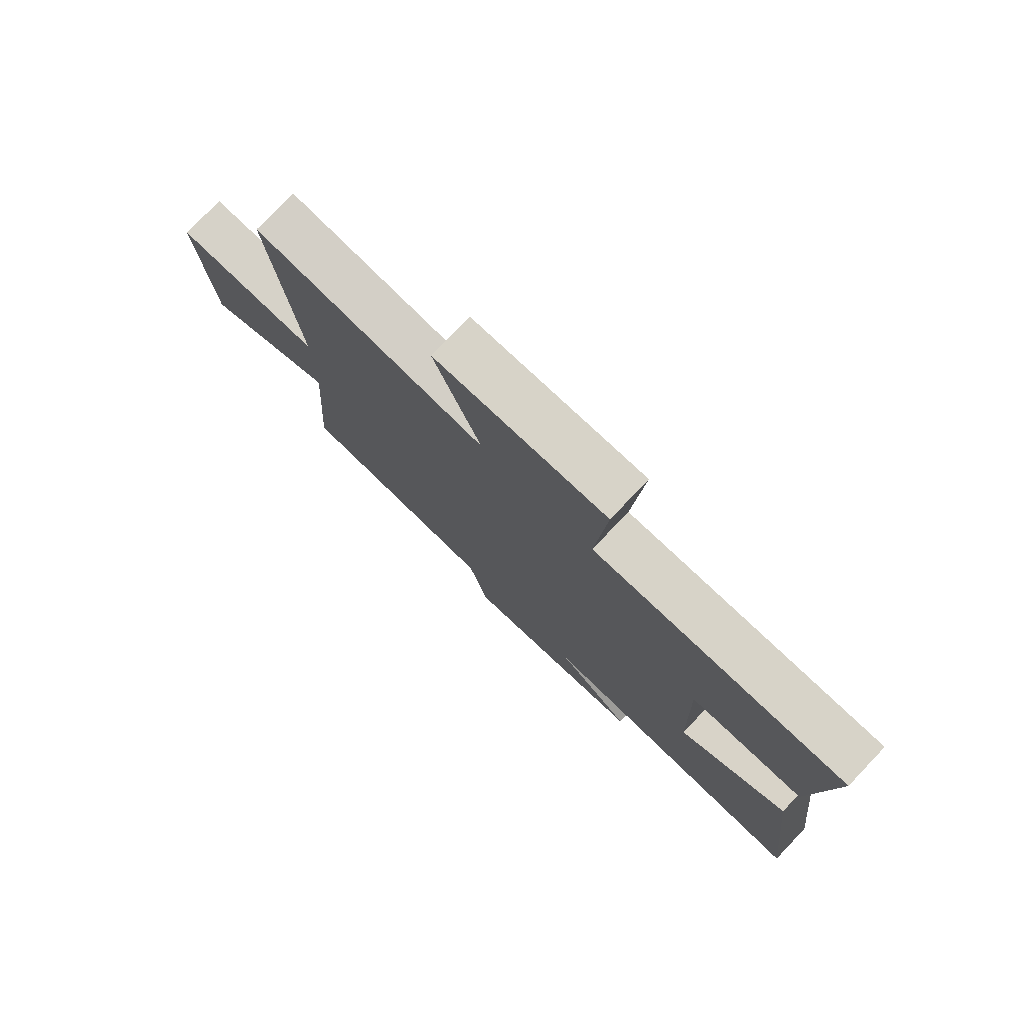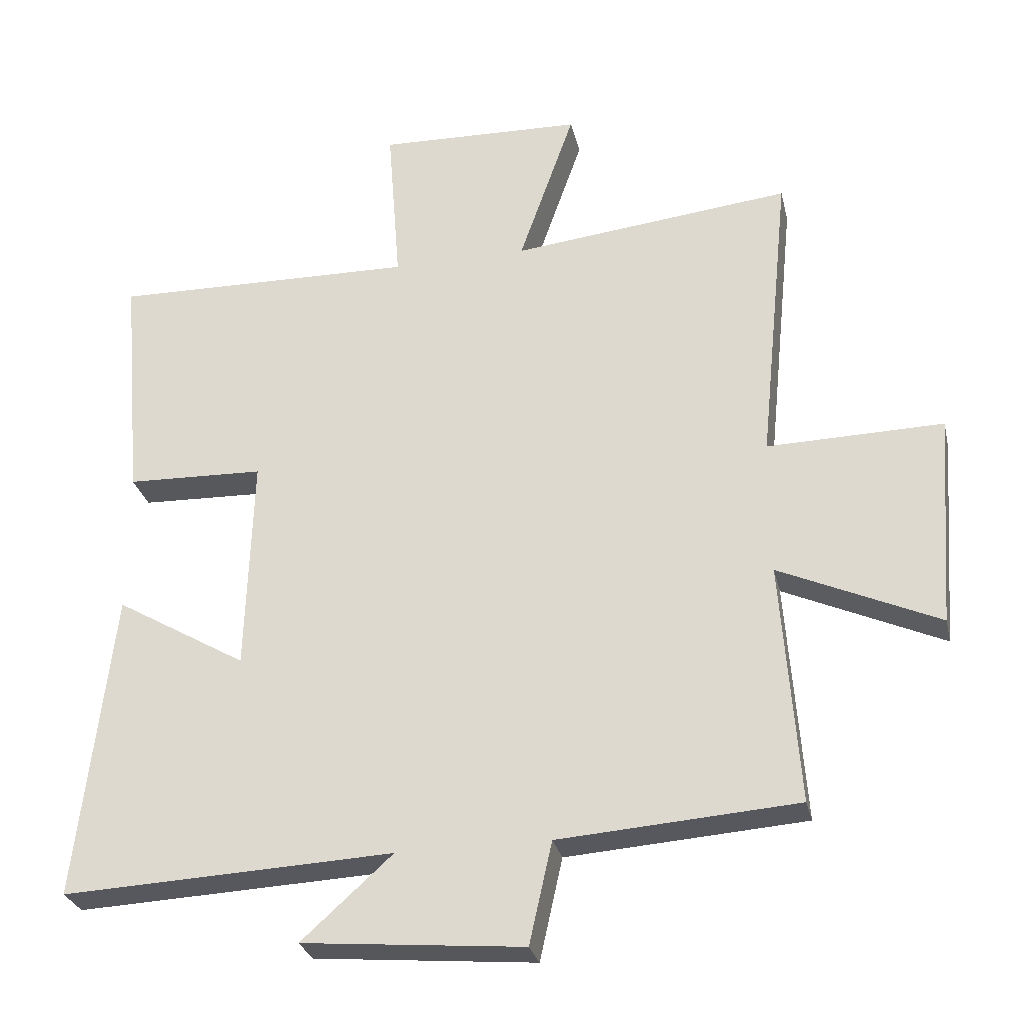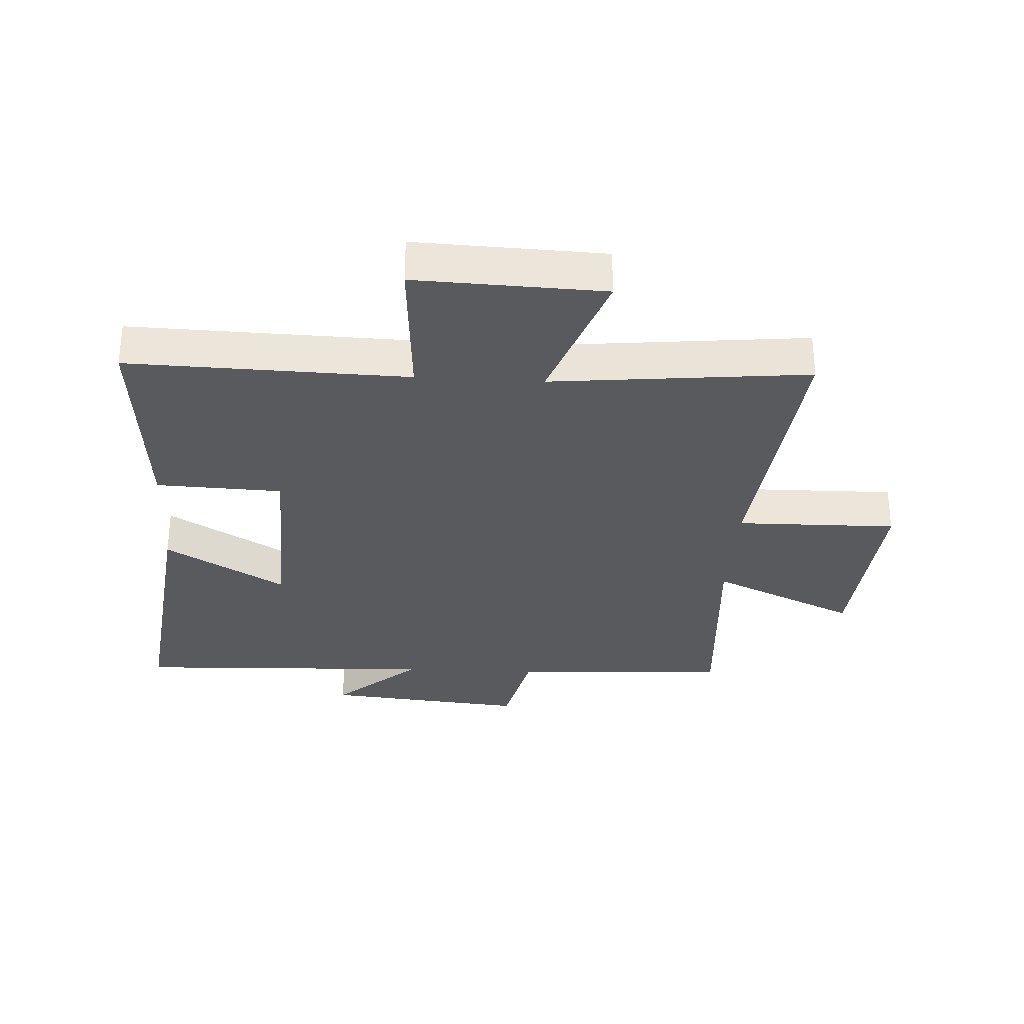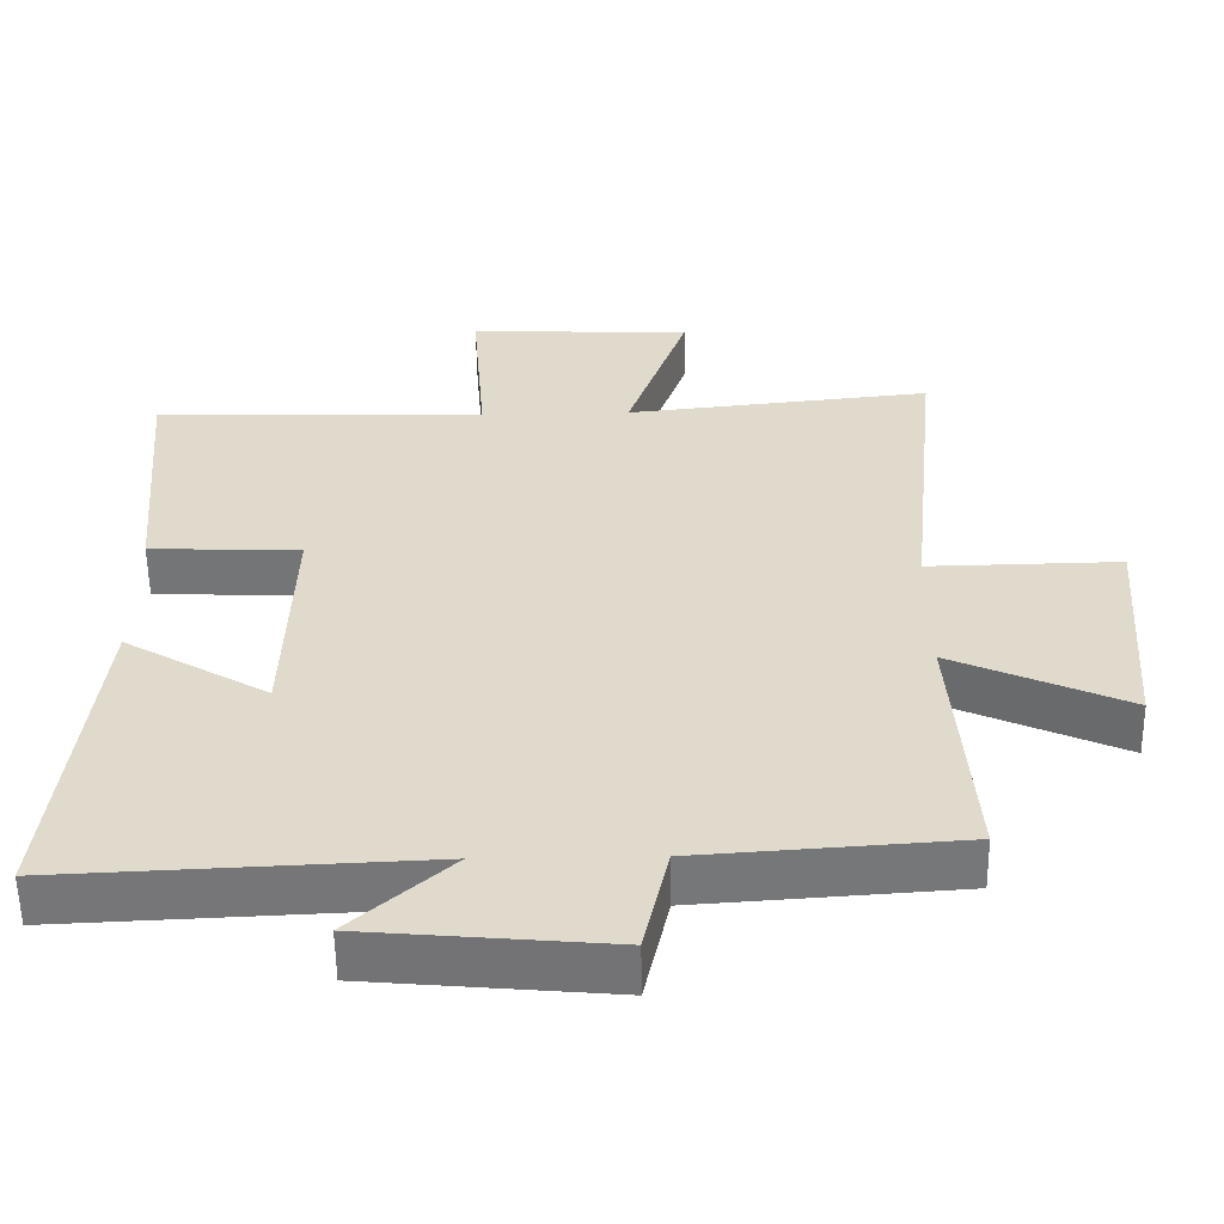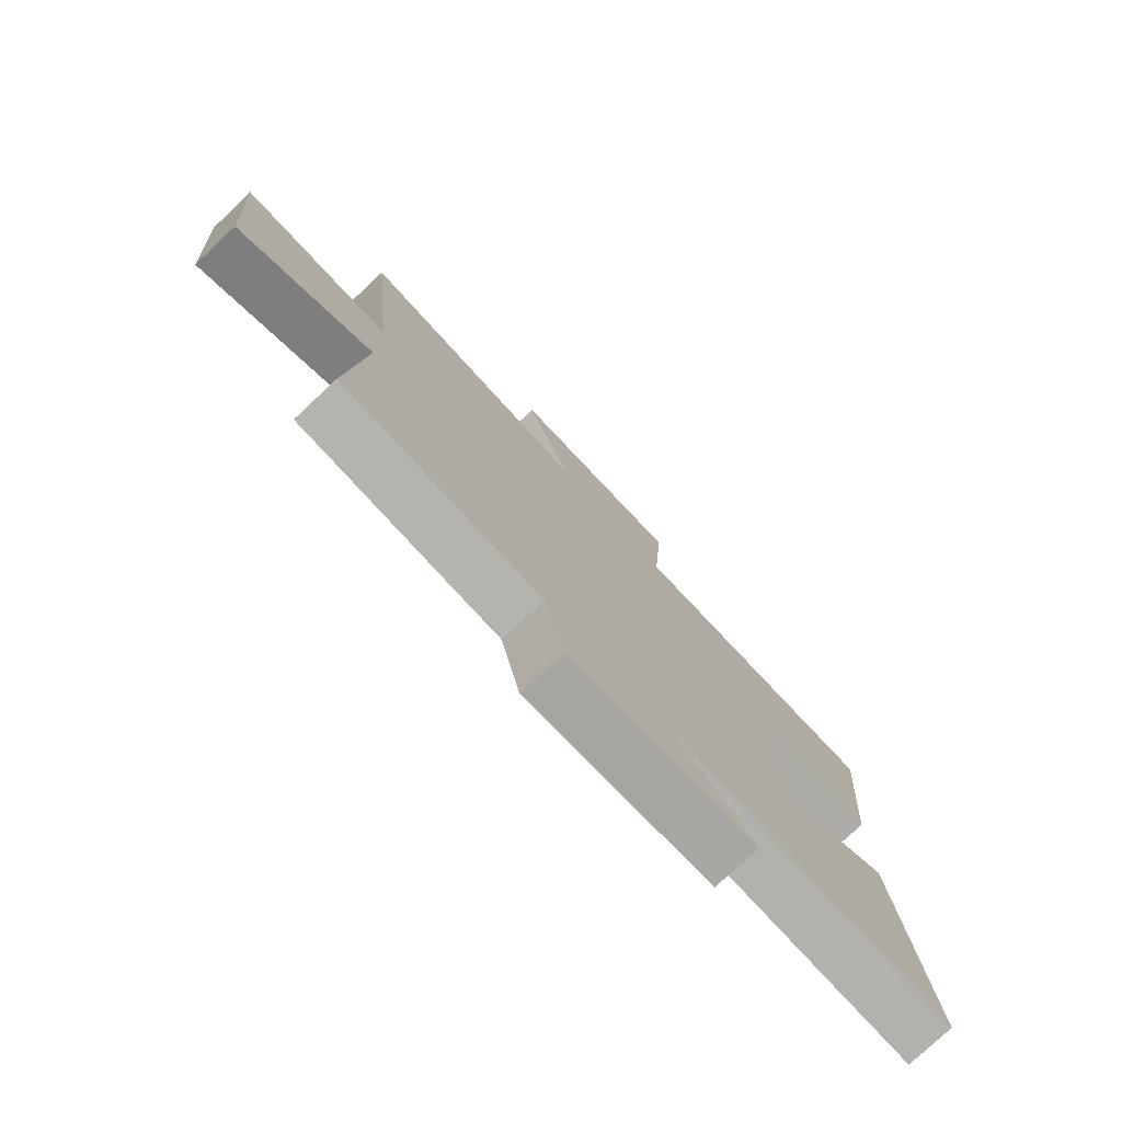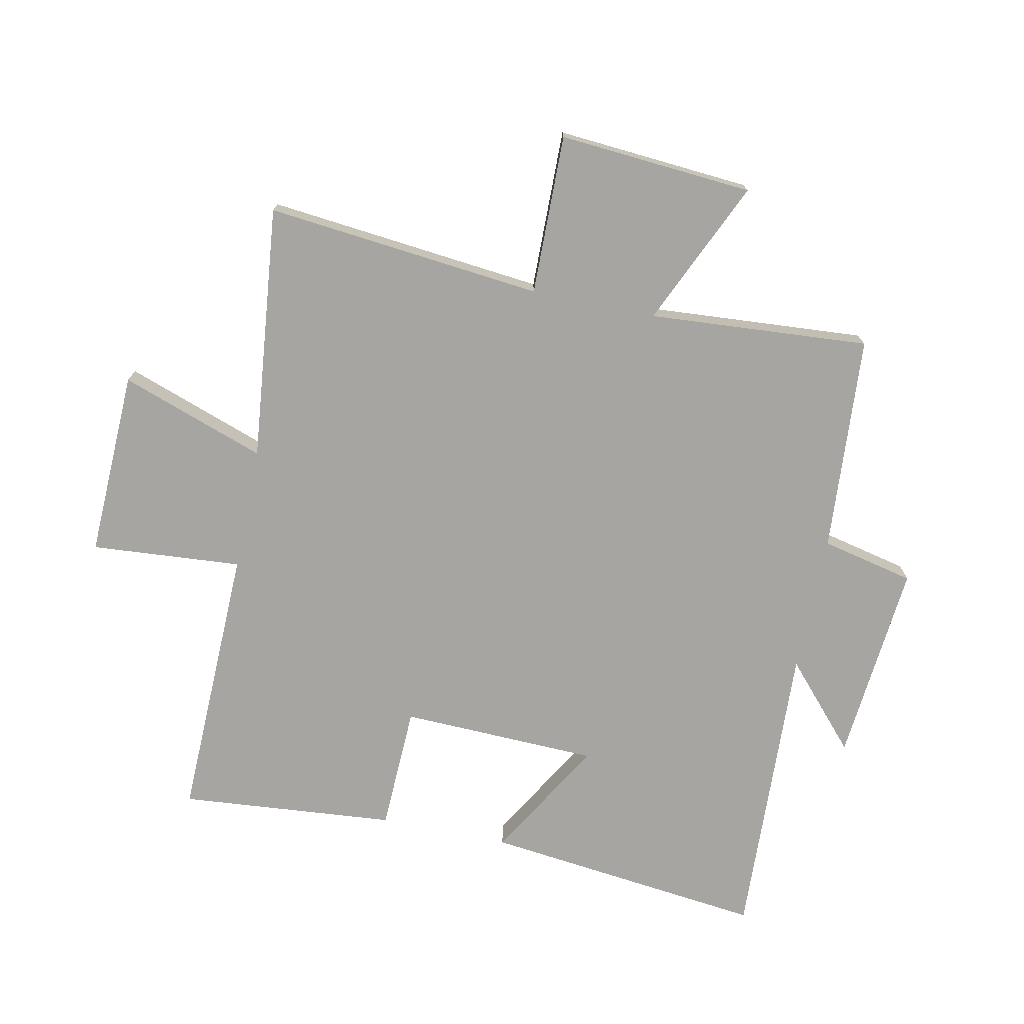
<metadata>
{"format":"obj","ext":"obj","renderer":"f3d","projection":"perspective","resolution":1024,"background":"white","views":[{"elev":77.6,"azim":-136.3,"up":"+Z"},{"elev":-28.6,"azim":12.8,"up":"+Z"},{"elev":-31.2,"azim":-3.5,"up":"+Y"},{"elev":-56.7,"azim":0.8,"up":"+Z"},{"elev":-77.7,"azim":133.1,"up":"+Z"},{"elev":-73.9,"azim":78.3,"up":"+Y"}]}
</metadata>
<code>
v -0.553 0.07 -0.522
v -0.5 0.07 -0.06
v -0.304 0.07 -0.175
v -0.294 0.07 0.149
v -0.5 0.07 0.156
v -0.531 0.07 0.51
v -0.076 0.07 0.5
v -0.095 0.07 0.747
v 0.211 0.07 0.737
v 0.128 0.07 0.5
v 0.546 0.07 0.545
v 0.5 0.07 0.092
v 0.762 0.07 0.097
v 0.738 0.07 -0.221
v 0.5 0.07 -0.114
v 0.526 0.07 -0.475
v 0.17 0.07 -0.5
v 0.136 0.07 -0.652
v -0.194 0.07 -0.622
v -0.058 0.07 -0.5
v -0.553 0 -0.522
v -0.5 0 -0.06
v -0.304 0 -0.175
v -0.294 0 0.149
v -0.5 0 0.156
v -0.531 0 0.51
v -0.076 0 0.5
v -0.095 0 0.747
v 0.211 0 0.737
v 0.128 0 0.5
v 0.546 0 0.545
v 0.5 0 0.092
v 0.762 0 0.097
v 0.738 0 -0.221
v 0.5 0 -0.114
v 0.526 0 -0.475
v 0.17 0 -0.5
v 0.136 0 -0.652
v -0.194 0 -0.622
v -0.058 0 -0.5
f 17 18 19 20
f 15 16 17 20
f 15 20 1
f 12 13 14 15
f 12 15 1
f 10 11 12
f 7 8 9 10
f 7 10 12
f 4 5 6 7
f 3 4 7 12
f 1 2 3
f 1 3 12
f 40 39 38 37
f 40 37 36 35
f 21 40 35
f 35 34 33 32
f 21 35 32
f 32 31 30
f 30 29 28 27
f 32 30 27
f 27 26 25 24
f 32 27 24 23
f 23 22 21
f 32 23 21
f 1 21 22 2
f 2 22 23 3
f 3 23 24 4
f 4 24 25 5
f 5 25 26 6
f 6 26 27 7
f 7 27 28 8
f 8 28 29 9
f 9 29 30 10
f 10 30 31 11
f 11 31 32 12
f 12 32 33 13
f 13 33 34 14
f 14 34 35 15
f 15 35 36 16
f 16 36 37 17
f 17 37 38 18
f 18 38 39 19
f 19 39 40 20
f 20 40 21 1

</code>
